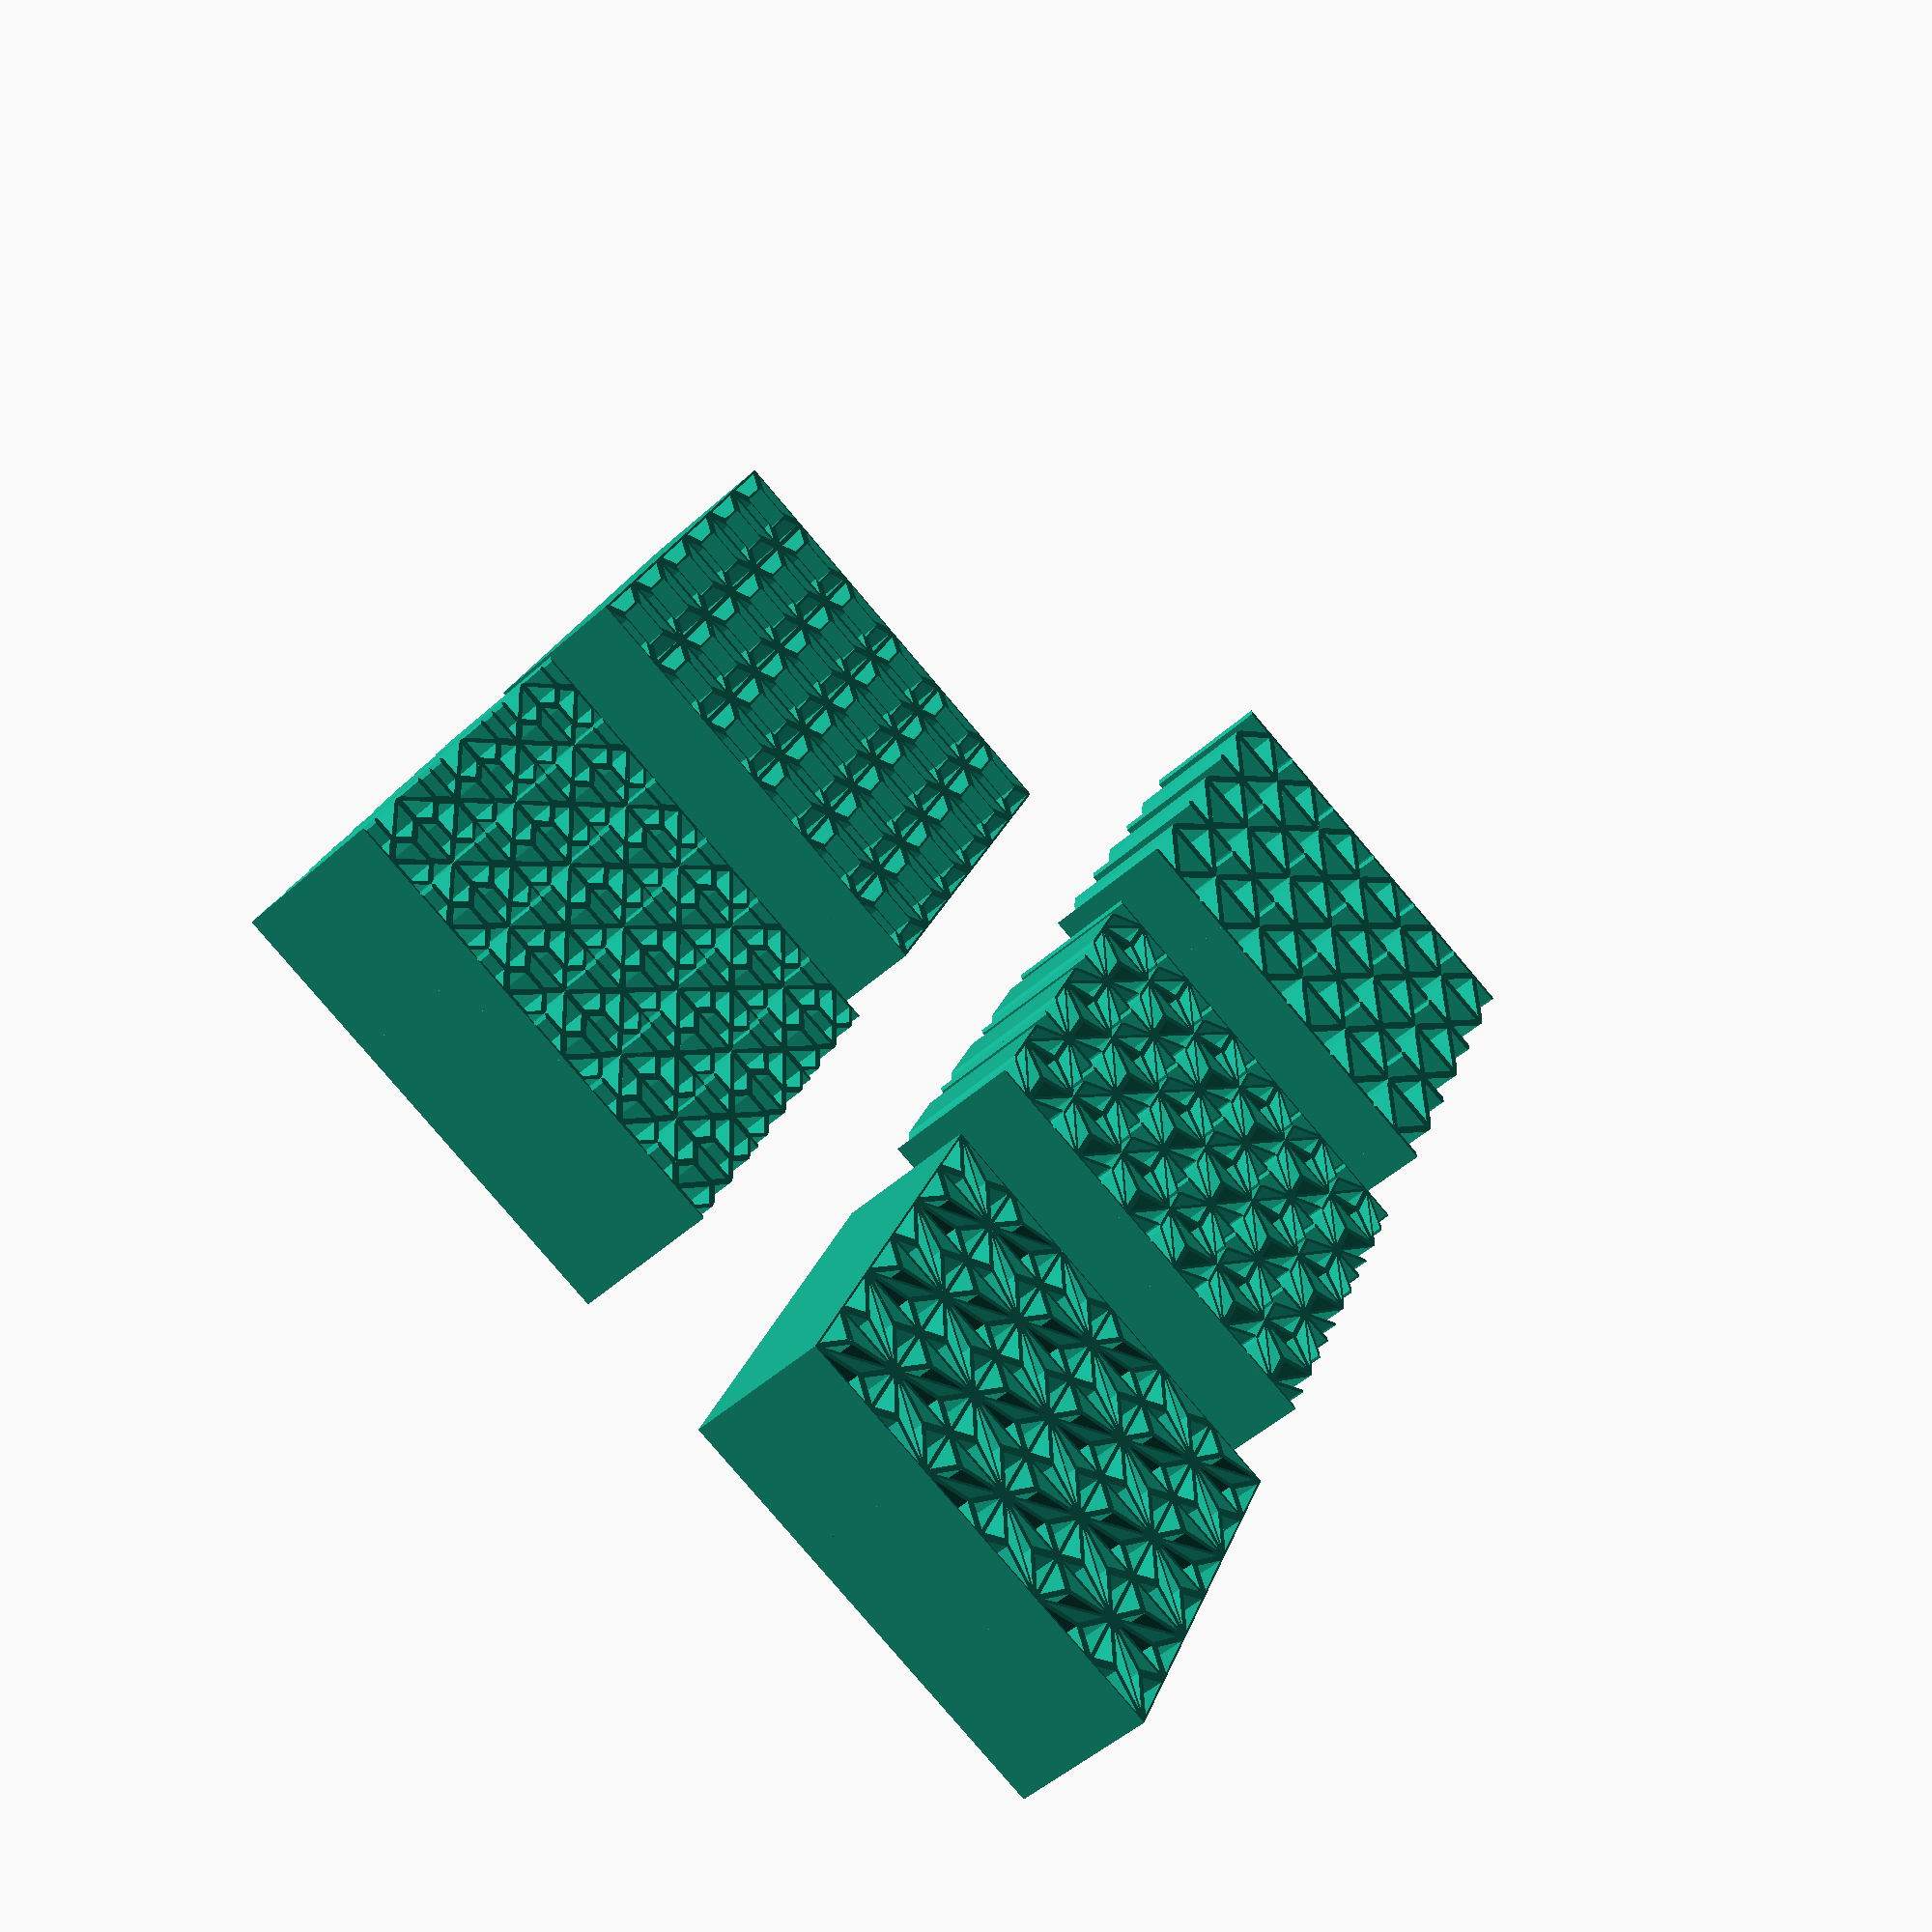
<openscad>
HEIGHT=.1;
THICK=.03;

OPEN=true;
CLOSED=false;

for ( x = [0:1:2] )
{
    for ( y = [0:1:2] )
    {
        KakuAsanoha([[x,y],[x+1,y],[x+1,y+1],[x,y+1]]);
    }
}
for ( x = [4:1:6] )
{
    for ( y = [0:1:2] )
    {
        Asanoha([[x,y],[x+1,y],[x+1,y+1],[x,y+1]]);
    }
}
for ( x = [8:1:10] )
{
    for ( y = [0:1:2] )
    {
        Mitsukude([[x,y],[x+1,y],[x+1,y+1],[x,y+1]]);
    }
}
for ( x = [0:1:2] )
{
    for ( y = [4:1:6] )
    {
        BishamonKikkou([[x,y],[x+1,y],[x+1,y+1],[x,y+1]]);
    }
}
for ( x = [4:1:6] )
{
    for ( y = [4:1:6] )
    {
        Tsutsuidutsu([[x,y],[x+1,y],[x+1,y+1],[x,y+1]]);
    }
}

module Mitsukude(rectangle)
{
    // Decompose tile into quarters
    for (quarterRect = mirrorEveryNth(mirrorEveryNth(subdivide(rectangle), 1, 4), 2, 4))
    {
        p0 = quarterRect[0];
        p1 = quarterRect[1];
        p2 = quarterRect[2];
        p3 = quarterRect[3];
        p12 = interpolate(p1, p2);
        p30 = interpolate(p3, p0);
        
        polygon(outline([p1, p30, p0], OPEN));
        polygon(outline([p30, p1, p2]));
        polygon(outline([p3, p30, p2], OPEN));
    }
}

module Asanoha(rectangle)
{
    // Decompose tile into quarters
    for (quarterRect = mirrorEveryNth(mirrorEveryNth(subdivide(rectangle), 1, 4), 2, 4))
    {
        p0 = quarterRect[0];
        p1 = quarterRect[1];
        p2 = quarterRect[2];
        p3 = quarterRect[3];
        p01 = interpolate(p0, p1);
        p12 = interpolate(p1, p2);
        p23 = interpolate(p2, p3);
        p30 = interpolate(p3, p0);
        
        // Cut each quarter in half
        for (triangle = subdivide([p30, p1, p2]))
        {
            polygon(outline(triangle));
        }
        // Bottom
        polygon(outline([p01, p30, p0], OPEN));
        polygon(outline([p1, p30, p01], OPEN));
        // Top
        polygon(outline([p23, p30, p2]));
        polygon(outline([p3, p30, p23], OPEN));
    }
}

module dot(point)
{
    polygon([[point.x-0.05,point.y-0.05],
             [point.x+0.05,point.y-0.05],
             [point.x+0.05,point.y+0.05],
             [point.x-0.05,point.y+0.05]]);
}

module KakuAsanoha(rectangle)
{
    // Decompose tile into quarters
    for (quarterRect = rotateEveryNth(subdivide(rectangle), 1, 2))
    {
        // Cut each quarter in half
        for (outerTriangle = triangulate(quarterRect))
        {
            // Decompose each tringle in 3
            for (innerTriangle = triangulate(outerTriangle))
            {
                polygon(outline(innerTriangle));
            }
        }
    }
}

module BishamonKikkou(rectangle)
{
    // Decompose tile into quarters
    for (quarterRect = mirrorEveryNth(mirrorEveryNth(subdivide(rectangle), 1, 4), 2, 4))
    {
        p0 = quarterRect[0];
        p1 = quarterRect[1];
        p2 = quarterRect[2];
        p3 = quarterRect[3];
        p01 = interpolate(p0, p1, 1/3);
        p12 = interpolate(p1, p2);
        p23 = interpolate(p2, p3, 2/3);
        p30 = interpolate(p3, p0);
        p30_0 = interpolate(p30, p0, 2/3);
        p30_1 = interpolate(p30, p1, 2/3);
        p30_2 = interpolate(p30, p2, 1/3);
        
        // Top
        polygon(outline([p3, p30, p30_2, p23], OPEN));
        polygon(outline([p23, p30_2, p2], OPEN));
        
        // Center
        for (trapezoid = trapizate([p30, p1, p2]))
        {
            polygon(outline(trapezoid));
        }
        
        // Bottom
        polygon(outline([p01, p30_0, p0], OPEN));
        polygon(outline([p30_0, p01, p30_1, p30]));
        polygon(outline([p1, p30_1, p01], OPEN));
    }
}

module Tsutsuidutsu(rectangle)
{
    // Decompose tile into quarters
    for (quarterRect = mirrorEveryNth(mirrorEveryNth(subdivide(rectangle), 1, 4), 2, 4))
    {
        for (trapezoid = trapizate(quarterRect))
        {
            polygon(outline(trapezoid));
        }
    }
}

/**
 * Traces the outline of a shape
 * @param shape Triangle or quadrilateral
 * @return A polygon that traces the outline
 */
function outline(shape, open = false) = 
    let (center = center(shape),
         p0 = shape[0],
         p1 = shape[1],
         p2 = shape[2],
         innerP0 = center([p0, center([p0, center])]),
         innerP1 = center([p1, center([p1, center])]),
         innerP2 = center([p2, center([p2, center])]))
    len(shape) == 3 // Triangle
    ? open ? [p0, p1, p2, innerP2, innerP1, innerP0]
             : [p0, p1, p2, p0, innerP0, innerP2, innerP1, innerP0]

    : len(shape) == 4 // Quadrilateral
    ? let (p3 = shape[3],
           innerP3 = center([p3, center([p3, center])]))
        open ? [p0, p1, p2, p3, innerP3, innerP2, innerP1, innerP0]
             : [p0, p1, p2, p3, p0, innerP0, innerP3, innerP2, innerP1, innerP0]
     : // Other polygon
        [];

/**
 * Subdivides the triangle or rectangle
 * +----+    +--+--+
 * |3  2|    |32|32|
 * |    |    |01|01|
 * |    | -> +--+--+
 * |    |    |32|32|
 * |0  1|    |01|01|
 * +----+    +--+--+
 *
 * @param points A vector of 3 or 4 2D points
 *               Triangle: [[x1,y1],[x2,y2],[x3,y3]]
 *               Rectangle: [[x1,y1],[x2,y2],[x3,y3],[x4,y4]]
 * @return A vector of 3 triangles or 4 rectangles
 */
function subdivide(shape) = len(shape) == 3
    ? // Triangle
        let (center = center(shape),
             p0 = shape[0],
             p1 = shape[1],
             p2 = shape[2])
        [
            [p0, p1, center],
            [p1, p2, center],
            [p2, p0, center]
        ]

    : // Rectangle
        let (center = center(shape),
             p0 = shape[0],
             p1 = shape[1],
             p2 = shape[2],
             p3 = shape[3],
             p01 = center([p0, p1]),
             p12 = center([p1, p2]),
             p23 = center([p2, p3]),
             p30 = center([p3, p0]))
        [
            [p0,     p01,    center, p30],
            [p01,    p1,     p12,    center],
            [center, p12,    p2,     p23],
            [p30,    center, p23,    p3]
        ];

/**
 * Triangulates the triangle or rectangle
 * @param points A vector of 3 or 4 2D points
 *               Triangle: [[x1,y1],[x2,y2],[x3,y3]]
 *               Rectangle: [[x1,y1],[x2,y2],[x3,y3],[x4,y4]]
 * @return A vector of 2 or 3 triangles
 */
function triangulate(shape) =
    len(shape) == 3
    ? subdivide(shape) // Triangle
    : // Rectangle
        let (p0 = shape[0],
             p1 = shape[1],
             p2 = shape[2],
             p3 = shape[3])
        [
            [p0, p1, p2],
            [p0, p2, p3]
        ];

/**
 * Cut the shape into trapezoids
 * @param shape Triangle or Quadrilateral
 * @return A vector of trapezoids
 */
function trapizate(shape) =
    let (pc = center(shape),
         p0 = shape[0],
         p1 = shape[1],
         p2 = shape[2])
    len(shape) == 3 // Triangle
    ? let (p01 = interpolate(p0, p1, 2/3),
           p12 = interpolate(p1, p2, 2/3),
           p20 = interpolate(p2, p0, 2/3))
        [[p0,  p01, pc,  p20],
         [p01, p1,  p12, pc],
         [pc,  p12, p2,  p20]]

    : len(shape) == 4 // Quadrilateral
    ? let (p3 = shape[3],
           p0c = interpolate(p0, pc),
           p1c = interpolate(p1, pc),
           p2c = interpolate(p2, pc),
           p3c = interpolate(p3, pc))
        [[p0,  p1,  p1c, p0c],
         [p1,  p2,  p2c, p1c],
         [p2,  p3,  p3c, p2c],
         [p3,  p0,  p0c, p3c]]
         
     : [];
    
/**
 * Rotates every second shape
 * +--+ +--+ +--+ +--+    +--+ +--+ +--+ +--+
 * |32| |32| |32| |32|    |32| |21| |32| |21|
 * |01| |01| |01| |01| -> |01| |30| |01| |30|
 * +--+ +--+ +--+ +--+    +--+ +--+ +--+ +--+
 *
 * @param shapes A vector of triangles or rectangles
 * @param start The stating index where to start mirroring
 * @param n The period to mirror shapes at
 * @param i The current index of the shape vector.
 *          This variable is used to implement tail
 *          recursion: Do not use as a starting index  
 *          as it will skip all shapes before it.
 * @return A vector of shapes where every second is rotated
 */
function rotateEveryNth(shapes, start, n, i=0) =
    let (rotateNow = i >= start && (i - start) % n == 0)
    i == (len(shapes) - 1)
    ? [rotateShape(shapes[i], rotateNow)] // Last shape
    : concat([rotateShape(shapes[i], rotateNow)], rotateEveryNth(shapes, start, n, i+1));

/**
 * Rotates the shape counter-clockwise
 * +--+    +--+
 * |32|    |21|
 * |01| -> |30|
 * +--+    +--+
 *
 * @param shape A vector of 3 or 4 points
 * @return The same list of points rolled over
 */
function rotateShape(shape, rotateNow=true) =
    !rotateNow 
    ? shape
    
    : len(shape) == 3
    ? [shape[2], shape[0], shape[1]]

    : len(shape) == 4
    ? [shape[3], shape[0], shape[1], shape[2]]
    
    : shape;

/**
 * Mirrors every Nth shape
 * start = 2
 * n = 2
 * +--+ +--+ +--+ +--+    +--+ +--+ +--+ +--+
 * |32| |32| |32| |32|    |32| |23| |32| |23|
 * |01| |01| |01| |01| -> |01| |10| |01| |10|
 * +--+ +--+ +--+ +--+    +--+ +--+ +--+ +--+
 *      ^
 * @param shapes A vector of triangles or rectangles
 * @param start The stating index where to start mirroring
 * @param n The period to mirror shapes at
 * @param i The current index of the shape vector.
 *          This variable is used to implement tail
 *          recursion: Do not use as a starting index  
 *          as it will skip all shapes before it.
 * @return A list of shapes with every Nth mirrored
 */
function mirrorEveryNth(shapes, start, n, i=0) =
    let (mirrorNow = i >= start && (i - start) % n == 0)
    i == (len(shapes) - 1)
    ? [mirrorShape(shapes[i], mirrorNow)] // Last shape
    : concat([mirrorShape(shapes[i], mirrorNow)], mirrorEveryNth(shapes, start, n, i+1));


/**
 * Mirrors the shape in the X direction
 * +--+    +--+
 * |32|    |23|
 * |01| -> |10|
 * +--+    +--+
 *
 * @param shape A vector of 3 or 4 points
 * @param mirrorNow Whether to mirror or not
 * @return The same list of points reordered
 */
function mirrorShape(shape, mirrorNow=true) = 
    !mirrorNow
    ? shape
    
    : len(shape) == 3 
    ? [shape[1], shape[0], shape[2]]
    
    : len(shape) == 4
    ? [shape[1], shape[0], shape[3], shape[2]]
    
    : shape;

/**
 * Interpolates a point on a line
 * @param p0 The first point on the line
 * @param p1 The second point on the line
 * @param amount How far along the line 
 *               segment the result should be
 * @return A point on the line
 */
function interpolate(p0, p1, amount=0.5) =
    let (dx = p1.x - p0.x, 
         dy = p1.y - p0.y)
    [p0.x + amount*dx, p0.y + amount*dy];


/**
 * Computes the center point of a line or shape
 * @param points An vector of 2, 3 or 4 2D points
 *               Line: [[x1,y1],[x2,y2]]
 *               Triangle: [[x1,y1],[x2,y2],[x3,y3]]
 * @return A single point that is at the center: [cx,cy]
 */
function center(shape) =
    len(shape) == 2 // Line with 2 points
    ? interpolate(shape[0], shape[1])
         
    : len(shape) == 3 // Triangle with 3 points
    ? [(shape[0].x + shape[1].x + shape[2].x)/3,
       (shape[0].y + shape[1].y + shape[2].y)/3]
             
    : len(shape) == 4 // Quad with 4 points
    ? [(shape[0].x + shape[1].x + shape[2].x + shape[3].x)/4,
       (shape[0].y + shape[1].y + shape[2].y + shape[3].y)/4]
    
    : [5, 5];

</openscad>
<views>
elev=229.1 azim=113.7 roll=225.1 proj=p view=solid
</views>
